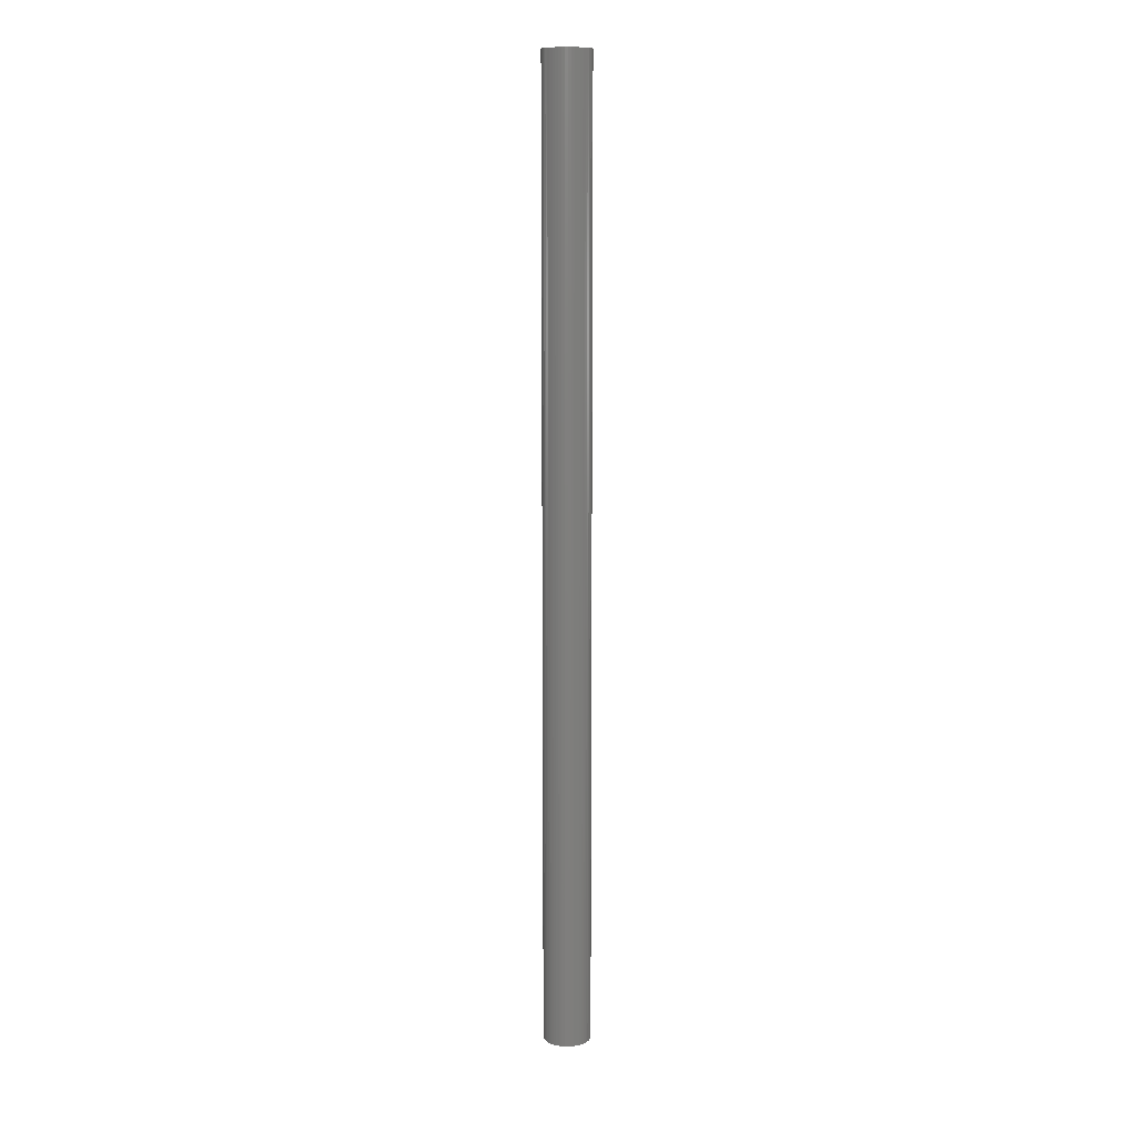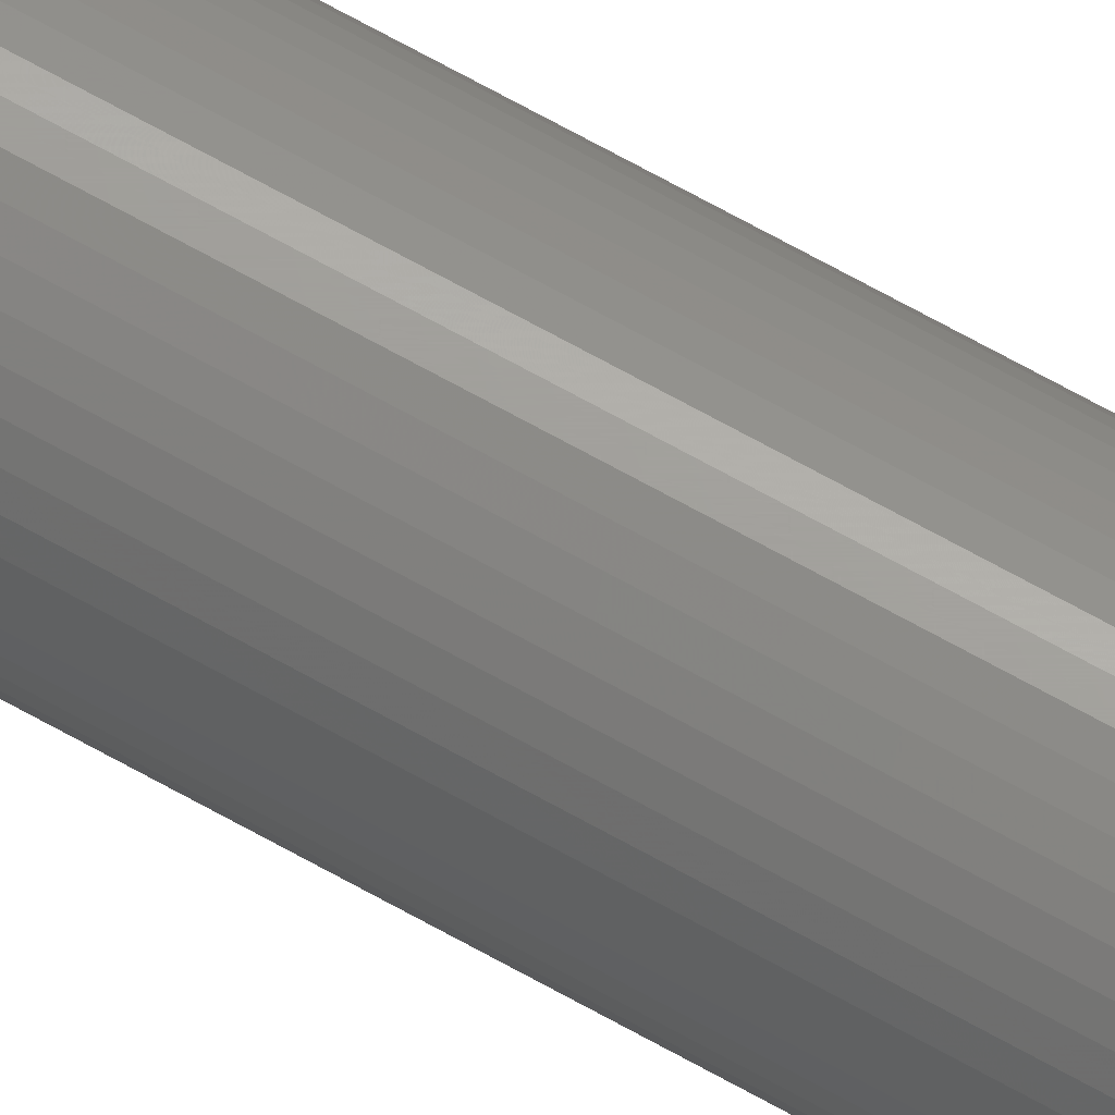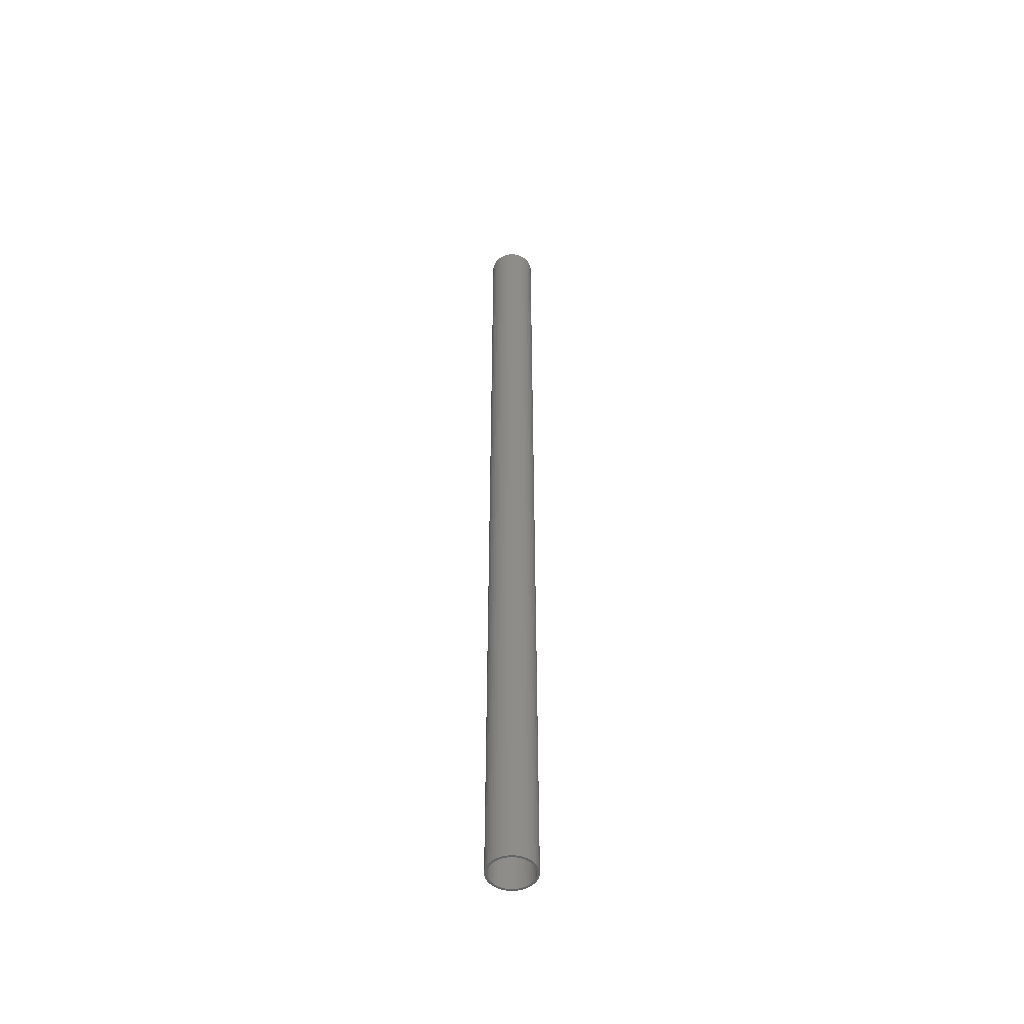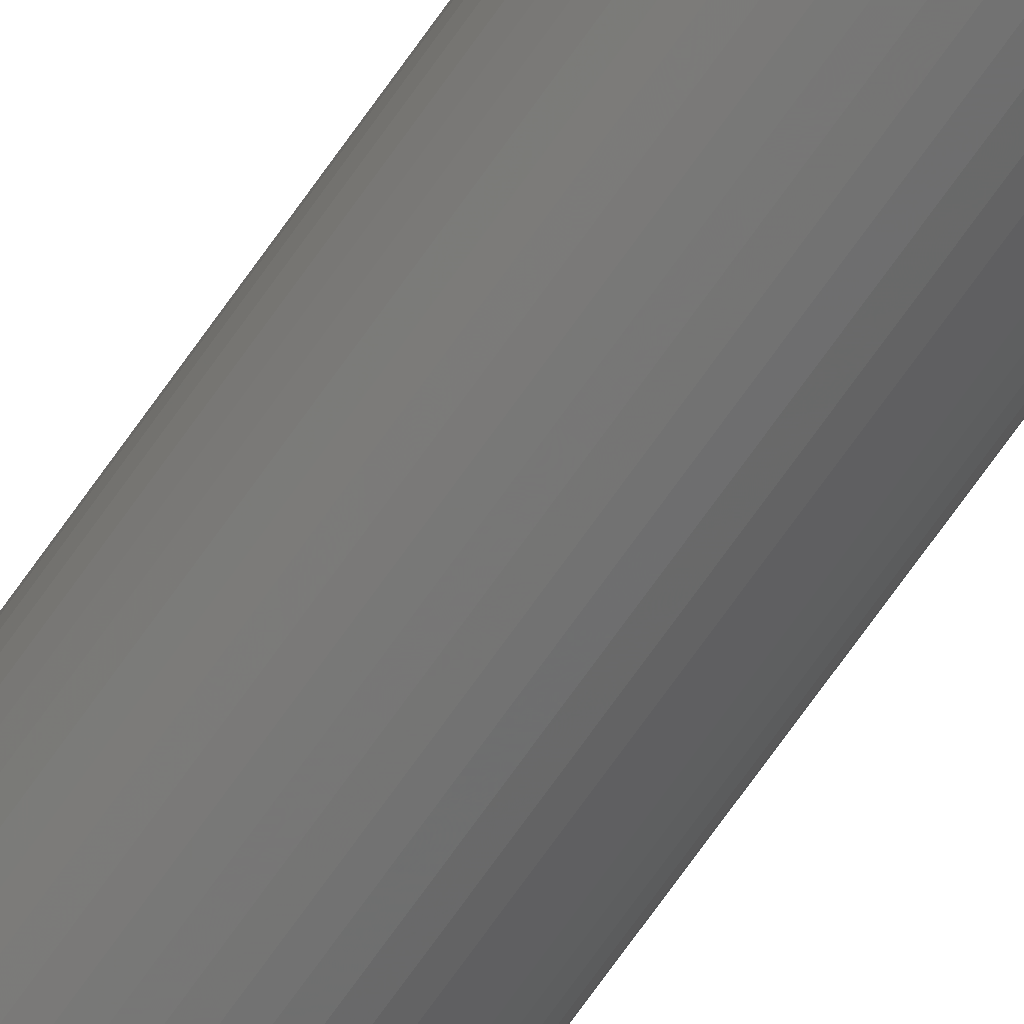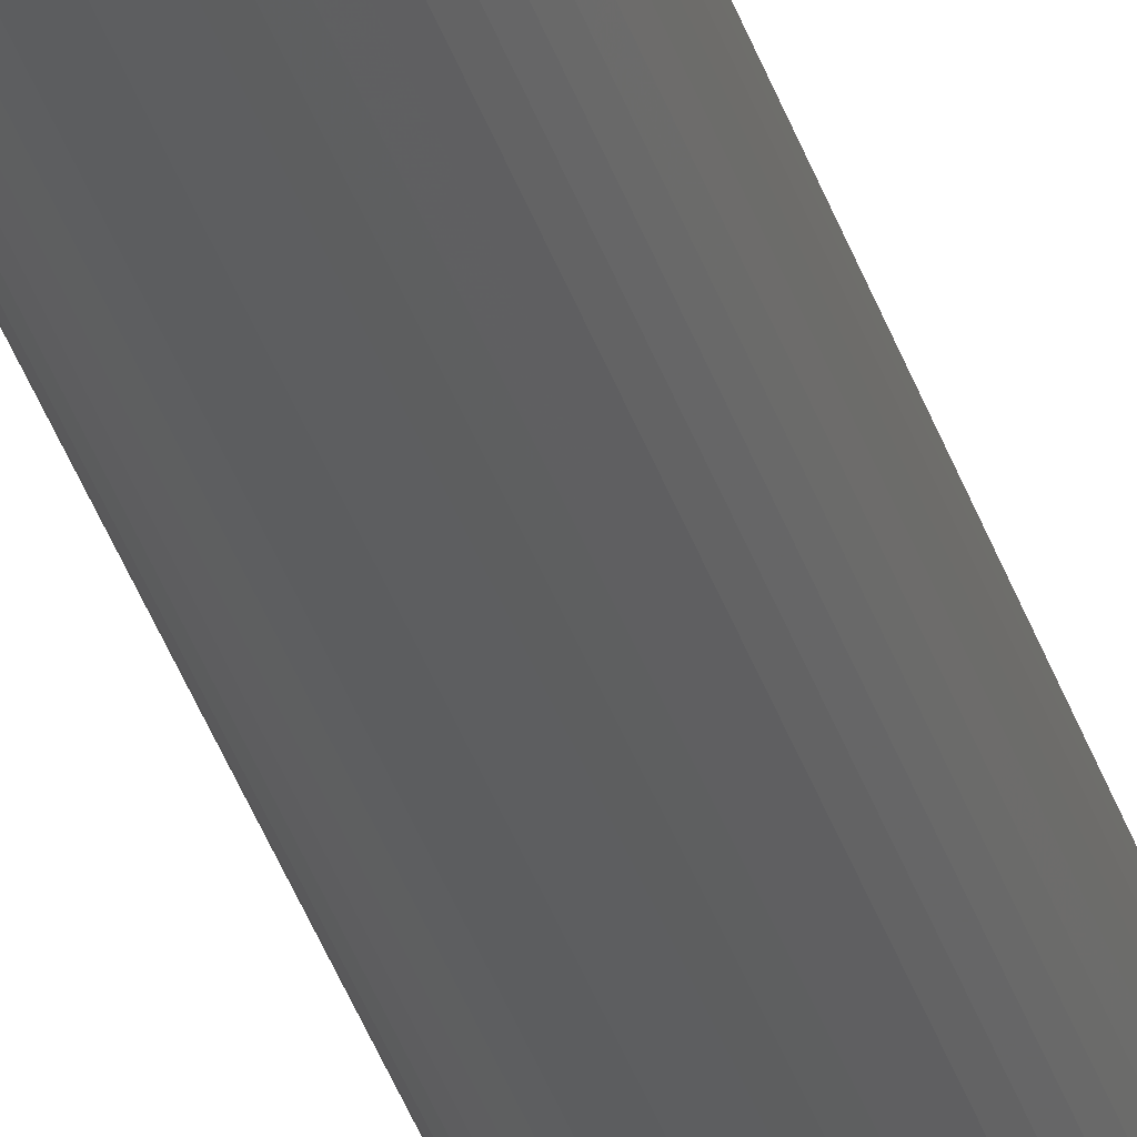
<metadata>
{"format":"stl","ext":"stl","renderer":"f3d","projection":"perspective","resolution":1024,"background":"white","views":[{"elev":11.1,"azim":-41.4,"up":"+Z"},{"elev":68.0,"azim":119.4,"up":"+Y"},{"elev":-50.3,"azim":-90.2,"up":"+Z"},{"elev":-64.1,"azim":146.2,"up":"+Y"},{"elev":-34.5,"azim":15.8,"up":"+Y"}]}
</metadata>
<code>
# stl→obj: 200 verts, 400 faces
v 2 0 40.5
v 1.984 0.2507 -40.5
v 1.984 0.2507 40.5
v 2 0 -40.5
v -2 0 -40.5
v -1.984 0.2507 40.5
v -1.984 0.2507 -40.5
v -2 0 40.5
v 0.1256 1.996 -40.5
v -0.1256 1.996 40.5
v 0.1256 1.996 40.5
v -0.1256 1.996 -40.5
v -0.1256 -1.996 -40.5
v 0.1256 -1.996 40.5
v -0.1256 -1.996 40.5
v 0.1256 -1.996 -40.5
v 1.458 1.369 -40.5
v 1.275 1.541 40.5
v 1.458 1.369 40.5
v 1.275 1.541 -40.5
v -1.275 1.541 -40.5
v -1.458 1.369 40.5
v -1.275 1.541 40.5
v -1.458 1.369 -40.5
v -0.618 1.902 -40.5
v -0.8516 1.81 40.5
v -0.618 1.902 40.5
v -0.8516 1.81 -40.5
v 1.86 0.7362 40.5
v 1.753 0.9635 -40.5
v 1.753 0.9635 40.5
v 1.86 0.7362 -40.5
v 1.937 0.4974 -40.5
v 1.937 0.4974 40.5
v 0.8516 1.81 -40.5
v 0.618 1.902 40.5
v 0.8516 1.81 40.5
v 0.618 1.902 -40.5
v 1.072 1.689 40.5
v 1.072 1.689 -40.5
v -1.86 0.7362 -40.5
v -1.753 0.9635 40.5
v -1.753 0.9635 -40.5
v -1.86 0.7362 40.5
v -1.937 0.4974 -40.5
v -1.937 0.4974 40.5
v -1.072 1.689 40.5
v -1.072 1.689 -40.5
v -0.3748 1.965 -40.5
v -0.3748 1.965 40.5
v 0.3748 -1.965 40.5
v 0.3748 -1.965 -40.5
v 0.618 -1.902 -40.5
v 0.8516 -1.81 40.5
v 0.618 -1.902 40.5
v 0.8516 -1.81 -40.5
v 1.618 1.176 40.5
v 1.618 1.176 -40.5
v 0.3748 1.965 40.5
v 0.3748 1.965 -40.5
v -1.618 1.176 40.5
v -1.618 1.176 -40.5
v 1.8 0 40.5
v 1.786 0.2256 40.5
v 1.984 -0.2507 40.5
v 1.743 0.4476 40.5
v 1.786 -0.2256 40.5
v 1.937 -0.4974 40.5
v 1.674 0.6626 40.5
v 1.577 0.8672 40.5
v 1.456 1.058 40.5
v 1.312 1.232 40.5
v 1.147 1.387 40.5
v 0.9645 1.52 40.5
v 0.7664 1.629 40.5
v 0.5562 1.712 40.5
v 0.3373 1.768 40.5
v 0.113 1.796 40.5
v -0.113 1.796 40.5
v -0.3373 1.768 40.5
v -0.5562 1.712 40.5
v -0.7664 1.629 40.5
v -0.9645 1.52 40.5
v -1.147 1.387 40.5
v -1.312 1.232 40.5
v -1.456 1.058 40.5
v -1.577 0.8672 40.5
v -1.674 0.6626 40.5
v -1.743 0.4476 40.5
v -1.786 0.2256 40.5
v 1.743 -0.4476 40.5
v 1.86 -0.7362 40.5
v 1.674 -0.6626 40.5
v 1.753 -0.9635 40.5
v 1.577 -0.8672 40.5
v 1.618 -1.176 40.5
v 1.456 -1.058 40.5
v 1.458 -1.369 40.5
v 1.312 -1.232 40.5
v 1.275 -1.541 40.5
v 1.147 -1.387 40.5
v 1.072 -1.689 40.5
v 0.9645 -1.52 40.5
v 0.7664 -1.629 40.5
v 0.5562 -1.712 40.5
v 0.3373 -1.768 40.5
v 0.113 -1.796 40.5
v -0.113 -1.796 40.5
v -0.3373 -1.768 40.5
v -0.3748 -1.965 40.5
v -0.5562 -1.712 40.5
v -0.618 -1.902 40.5
v -0.7664 -1.629 40.5
v -0.8516 -1.81 40.5
v -0.9645 -1.52 40.5
v -1.072 -1.689 40.5
v -1.147 -1.387 40.5
v -1.275 -1.541 40.5
v -1.312 -1.232 40.5
v -1.458 -1.369 40.5
v -1.456 -1.058 40.5
v -1.618 -1.176 40.5
v -1.577 -0.8672 40.5
v -1.753 -0.9635 40.5
v -1.674 -0.6626 40.5
v -1.86 -0.7362 40.5
v -1.743 -0.4476 40.5
v -1.937 -0.4974 40.5
v -1.786 -0.2256 40.5
v -1.984 -0.2507 40.5
v -1.8 0 40.5
v 1.984 -0.2507 -40.5
v 1.937 -0.4974 -40.5
v -1.458 -1.369 -40.5
v -1.275 -1.541 -40.5
v -1.753 -0.9635 -40.5
v -1.86 -0.7362 -40.5
v -1.618 -1.176 -40.5
v 1.8 0 -40.5
v 1.786 -0.2256 -40.5
v 1.743 -0.4476 -40.5
v 1.86 -0.7362 -40.5
v 1.786 0.2256 -40.5
v 1.674 -0.6626 -40.5
v 1.753 -0.9635 -40.5
v 1.577 -0.8672 -40.5
v 1.618 -1.176 -40.5
v 1.456 -1.058 -40.5
v 1.458 -1.369 -40.5
v 1.312 -1.232 -40.5
v 1.275 -1.541 -40.5
v 1.147 -1.387 -40.5
v 1.072 -1.689 -40.5
v 0.9645 -1.52 -40.5
v 0.7664 -1.629 -40.5
v 0.5562 -1.712 -40.5
v 0.3373 -1.768 -40.5
v 0.113 -1.796 -40.5
v -0.113 -1.796 -40.5
v -0.3373 -1.768 -40.5
v -0.3748 -1.965 -40.5
v -0.5562 -1.712 -40.5
v -0.618 -1.902 -40.5
v -0.7664 -1.629 -40.5
v -0.8516 -1.81 -40.5
v -0.9645 -1.52 -40.5
v -1.072 -1.689 -40.5
v -1.147 -1.387 -40.5
v -1.312 -1.232 -40.5
v -1.456 -1.058 -40.5
v -1.577 -0.8672 -40.5
v -1.674 -0.6626 -40.5
v -1.743 -0.4476 -40.5
v -1.937 -0.4974 -40.5
v -1.786 -0.2256 -40.5
v 1.743 0.4476 -40.5
v 1.674 0.6626 -40.5
v 1.577 0.8672 -40.5
v 1.456 1.058 -40.5
v 1.312 1.232 -40.5
v 1.147 1.387 -40.5
v 0.9645 1.52 -40.5
v 0.7664 1.629 -40.5
v 0.5562 1.712 -40.5
v 0.3373 1.768 -40.5
v 0.113 1.796 -40.5
v -0.113 1.796 -40.5
v -0.3373 1.768 -40.5
v -0.5562 1.712 -40.5
v -0.7664 1.629 -40.5
v -0.9645 1.52 -40.5
v -1.147 1.387 -40.5
v -1.312 1.232 -40.5
v -1.456 1.058 -40.5
v -1.577 0.8672 -40.5
v -1.674 0.6626 -40.5
v -1.743 0.4476 -40.5
v -1.786 0.2256 -40.5
v -1.8 0 -40.5
v -1.984 -0.2507 -40.5
f 1 2 3
f 2 1 4
f 5 6 7
f 6 5 8
f 9 10 11
f 10 9 12
f 13 14 15
f 14 13 16
f 17 18 19
f 18 17 20
f 21 22 23
f 22 21 24
f 25 26 27
f 26 25 28
f 29 30 31
f 30 29 32
f 3 33 34
f 33 3 2
f 35 36 37
f 36 35 38
f 20 39 18
f 39 20 40
f 41 42 43
f 42 41 44
f 45 44 41
f 44 45 46
f 28 47 26
f 47 28 48
f 49 27 50
f 27 49 25
f 16 51 14
f 51 16 52
f 53 54 55
f 54 53 56
f 34 32 29
f 32 34 33
f 57 17 19
f 17 57 58
f 31 58 57
f 58 31 30
f 38 59 36
f 59 38 60
f 60 11 59
f 11 60 9
f 40 37 39
f 37 40 35
f 43 61 62
f 61 43 42
f 62 22 24
f 22 62 61
f 7 46 45
f 46 7 6
f 63 1 3
f 64 3 34
f 1 63 65
f 66 34 29
f 67 65 63
f 65 67 68
f 3 64 63
f 69 29 31
f 34 66 64
f 29 69 66
f 70 31 57
f 31 70 69
f 71 57 19
f 57 71 70
f 19 72 71
f 18 72 19
f 18 73 72
f 39 73 18
f 39 74 73
f 37 74 39
f 37 75 74
f 36 75 37
f 36 76 75
f 59 76 36
f 59 77 76
f 11 77 59
f 11 78 77
f 11 79 78
f 10 79 11
f 10 80 79
f 50 80 10
f 50 81 80
f 27 81 50
f 27 82 81
f 26 82 27
f 26 83 82
f 47 83 26
f 47 84 83
f 23 84 47
f 23 85 84
f 22 85 23
f 85 22 86
f 61 86 22
f 86 61 87
f 42 87 61
f 87 42 88
f 44 88 42
f 88 44 89
f 46 89 44
f 89 46 90
f 91 68 67
f 68 91 92
f 93 92 91
f 92 93 94
f 95 94 93
f 94 95 96
f 97 96 95
f 96 97 98
f 99 98 97
f 99 100 98
f 101 100 99
f 101 102 100
f 103 102 101
f 103 54 102
f 104 54 103
f 104 55 54
f 105 55 104
f 105 51 55
f 106 51 105
f 106 14 51
f 107 14 106
f 108 14 107
f 108 15 14
f 109 15 108
f 109 110 15
f 111 110 109
f 111 112 110
f 113 112 111
f 113 114 112
f 115 114 113
f 115 116 114
f 117 116 115
f 117 118 116
f 119 118 117
f 120 119 121
f 119 120 118
f 122 121 123
f 121 122 120
f 124 123 125
f 126 125 127
f 123 124 122
f 128 127 129
f 130 129 131
f 6 90 46
f 125 126 124
f 90 6 131
f 127 128 126
f 8 131 6
f 129 130 128
f 131 8 130
f 48 23 47
f 23 48 21
f 12 50 10
f 50 12 49
f 65 4 1
f 4 65 132
f 68 132 65
f 132 68 133
f 134 118 120
f 118 134 135
f 136 126 137
f 126 136 124
f 138 124 136
f 124 138 122
f 139 4 132
f 140 132 133
f 4 139 2
f 141 133 142
f 143 2 139
f 2 143 33
f 132 140 139
f 144 142 145
f 133 141 140
f 142 144 141
f 146 145 147
f 145 146 144
f 148 147 149
f 147 148 146
f 149 150 148
f 151 150 149
f 151 152 150
f 153 152 151
f 153 154 152
f 56 154 153
f 56 155 154
f 53 155 56
f 53 156 155
f 52 156 53
f 52 157 156
f 16 157 52
f 16 158 157
f 16 159 158
f 13 159 16
f 13 160 159
f 161 160 13
f 161 162 160
f 163 162 161
f 163 164 162
f 165 164 163
f 165 166 164
f 167 166 165
f 167 168 166
f 135 168 167
f 135 169 168
f 134 169 135
f 169 134 170
f 138 170 134
f 170 138 171
f 136 171 138
f 171 136 172
f 137 172 136
f 172 137 173
f 174 173 137
f 173 174 175
f 176 33 143
f 33 176 32
f 177 32 176
f 32 177 30
f 178 30 177
f 30 178 58
f 179 58 178
f 58 179 17
f 180 17 179
f 180 20 17
f 181 20 180
f 181 40 20
f 182 40 181
f 182 35 40
f 183 35 182
f 183 38 35
f 184 38 183
f 184 60 38
f 185 60 184
f 185 9 60
f 186 9 185
f 187 9 186
f 187 12 9
f 188 12 187
f 188 49 12
f 189 49 188
f 189 25 49
f 190 25 189
f 190 28 25
f 191 28 190
f 191 48 28
f 192 48 191
f 192 21 48
f 193 21 192
f 24 193 194
f 193 24 21
f 62 194 195
f 194 62 24
f 43 195 196
f 41 196 197
f 195 43 62
f 45 197 198
f 7 198 199
f 200 175 174
f 196 41 43
f 175 200 199
f 197 45 41
f 5 199 200
f 198 7 45
f 199 5 7
f 56 102 54
f 102 56 153
f 94 142 92
f 142 94 145
f 134 122 138
f 122 134 120
f 137 128 174
f 128 137 126
f 153 100 102
f 100 153 151
f 52 55 51
f 55 52 53
f 96 145 94
f 145 96 147
f 98 147 96
f 147 98 149
f 92 133 68
f 133 92 142
f 165 112 114
f 112 165 163
f 163 110 112
f 110 163 161
f 174 130 200
f 130 174 128
f 200 8 5
f 8 200 130
f 151 98 100
f 98 151 149
f 167 114 116
f 114 167 165
f 161 15 110
f 15 161 13
f 135 116 118
f 116 135 167
f 139 64 143
f 64 139 63
f 131 198 90
f 198 131 199
f 187 78 79
f 78 187 186
f 158 108 107
f 108 158 159
f 181 72 73
f 72 181 180
f 193 84 85
f 84 193 192
f 190 81 82
f 81 190 189
f 177 70 178
f 70 177 69
f 143 66 176
f 66 143 64
f 184 75 76
f 75 184 183
f 185 76 77
f 76 185 184
f 182 73 74
f 73 182 181
f 88 195 87
f 195 88 196
f 89 196 88
f 196 89 197
f 189 80 81
f 80 189 188
f 157 107 106
f 107 157 158
f 155 105 104
f 105 155 156
f 176 69 177
f 69 176 66
f 179 72 180
f 72 179 71
f 178 71 179
f 71 178 70
f 186 77 78
f 77 186 185
f 183 74 75
f 74 183 182
f 87 194 86
f 194 87 195
f 86 193 85
f 193 86 194
f 90 197 89
f 197 90 198
f 191 82 83
f 82 191 190
f 192 83 84
f 83 192 191
f 188 79 80
f 79 188 187
f 140 63 139
f 63 140 67
f 154 104 103
f 104 154 155
f 150 101 99
f 101 150 152
f 141 67 140
f 67 141 91
f 123 172 125
f 172 123 171
f 146 93 144
f 93 146 95
f 150 97 148
f 97 150 99
f 160 111 109
f 111 160 162
f 119 170 121
f 170 119 169
f 125 173 127
f 173 125 172
f 156 106 105
f 106 156 157
f 152 103 101
f 103 152 154
f 144 91 141
f 91 144 93
f 148 95 146
f 95 148 97
f 159 109 108
f 109 159 160
f 162 113 111
f 113 162 164
f 166 117 115
f 117 166 168
f 168 119 117
f 119 168 169
f 127 175 129
f 175 127 173
f 129 199 131
f 199 129 175
f 164 115 113
f 115 164 166
f 121 171 123
f 171 121 170

</code>
